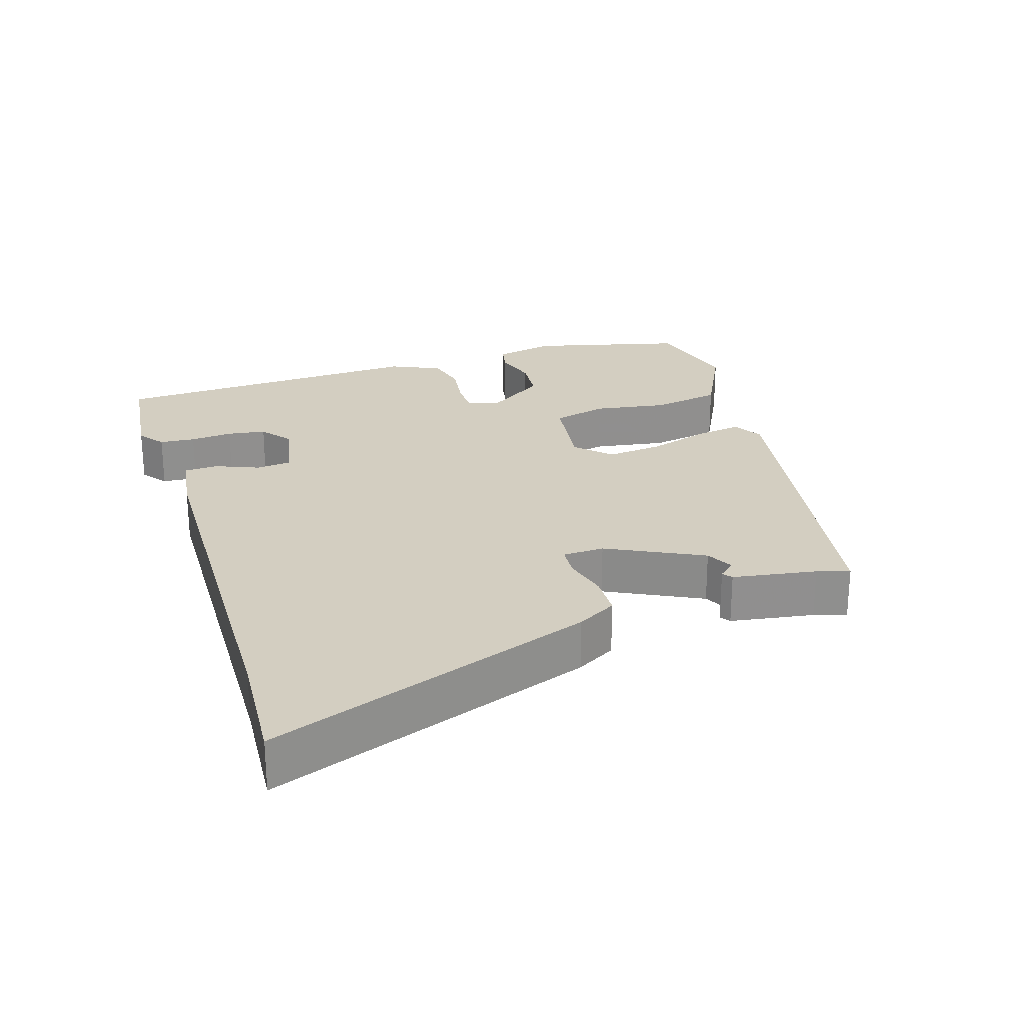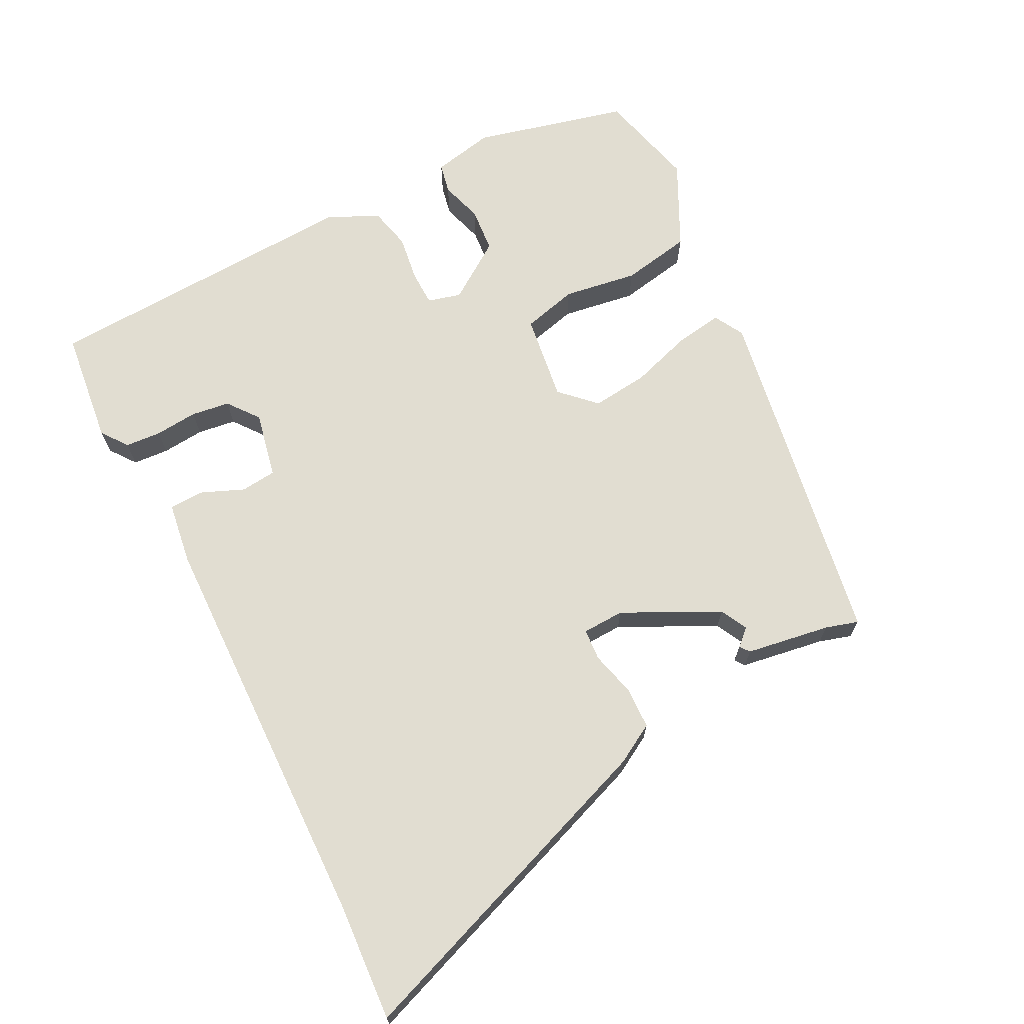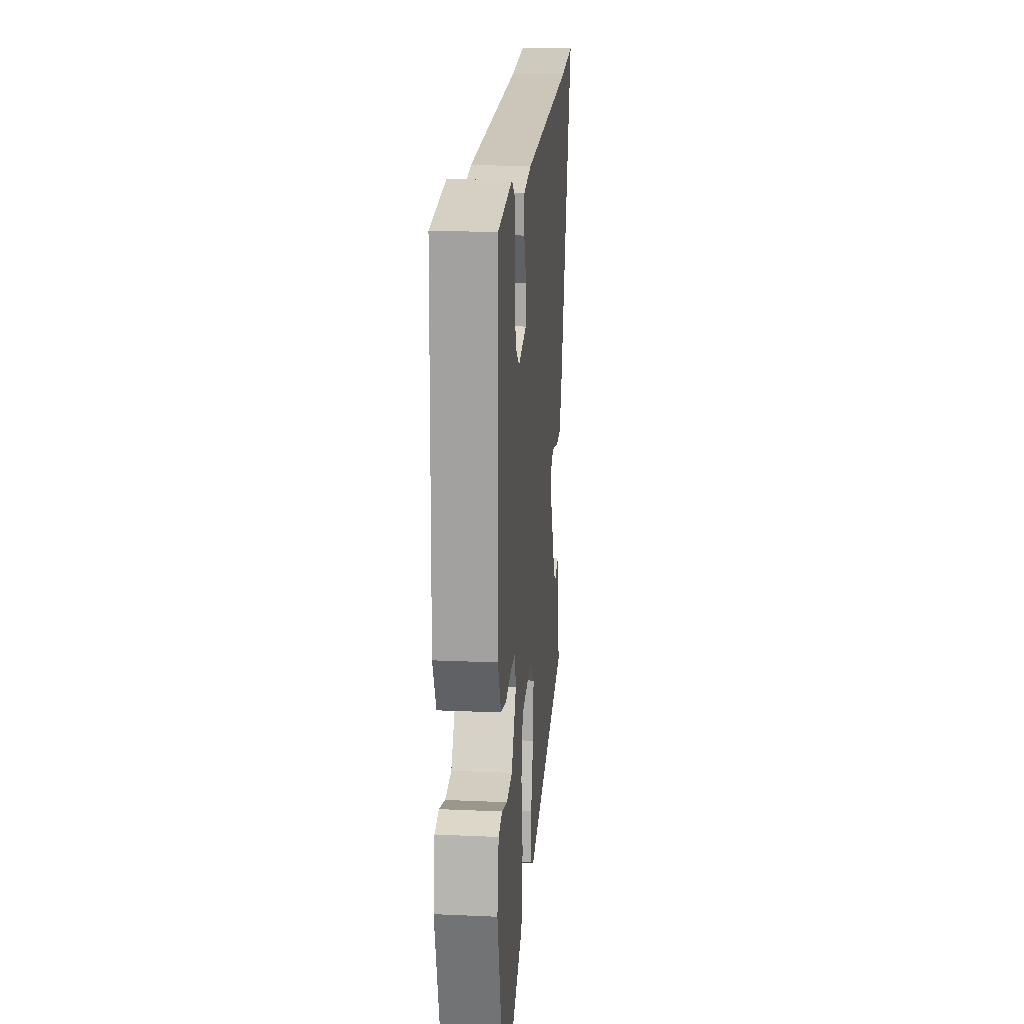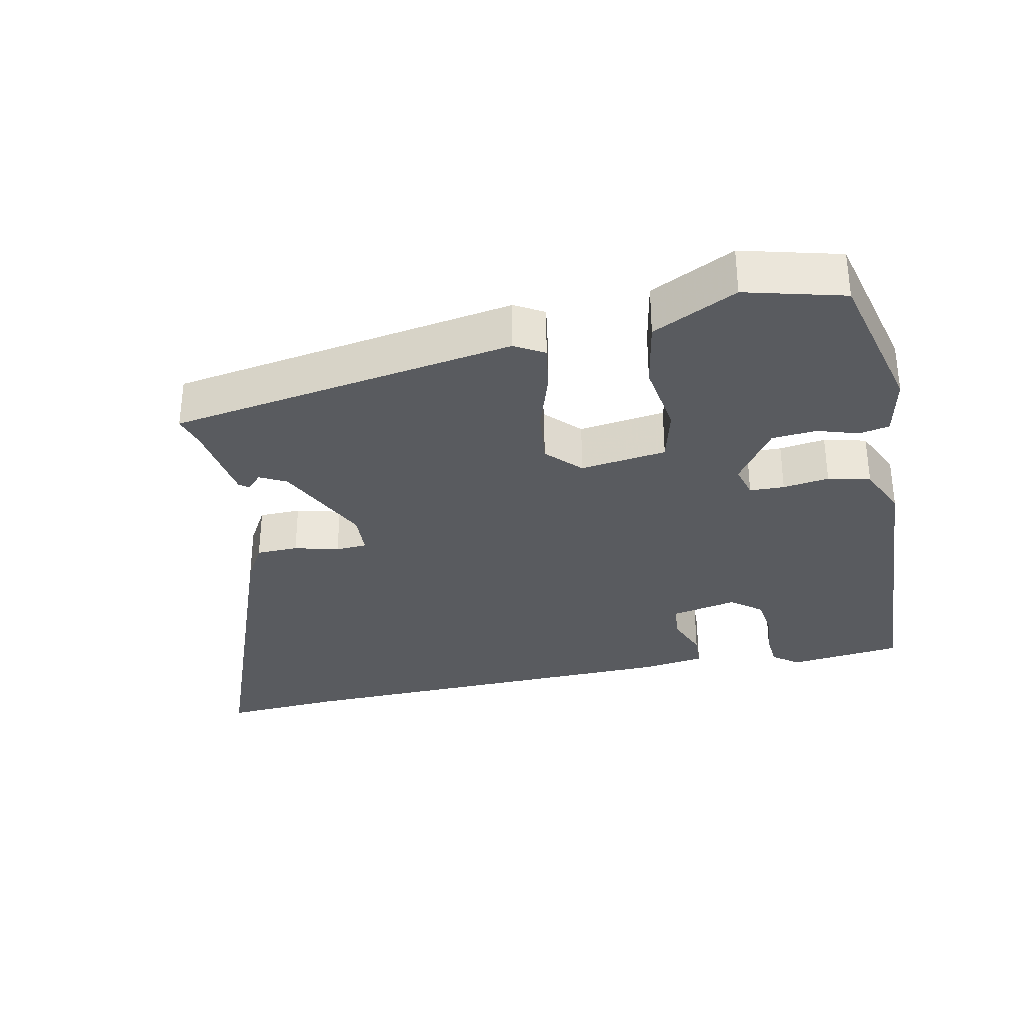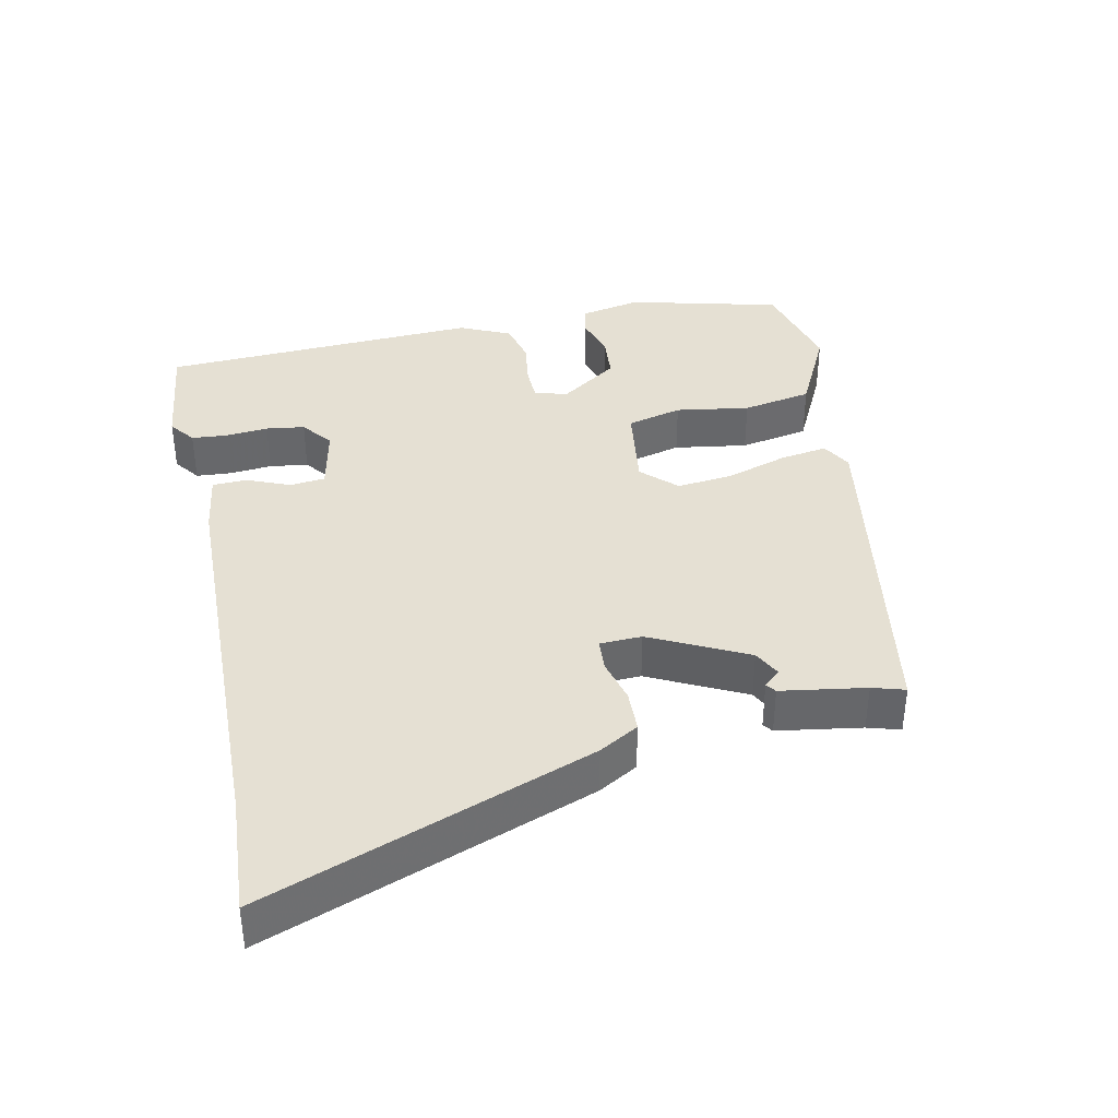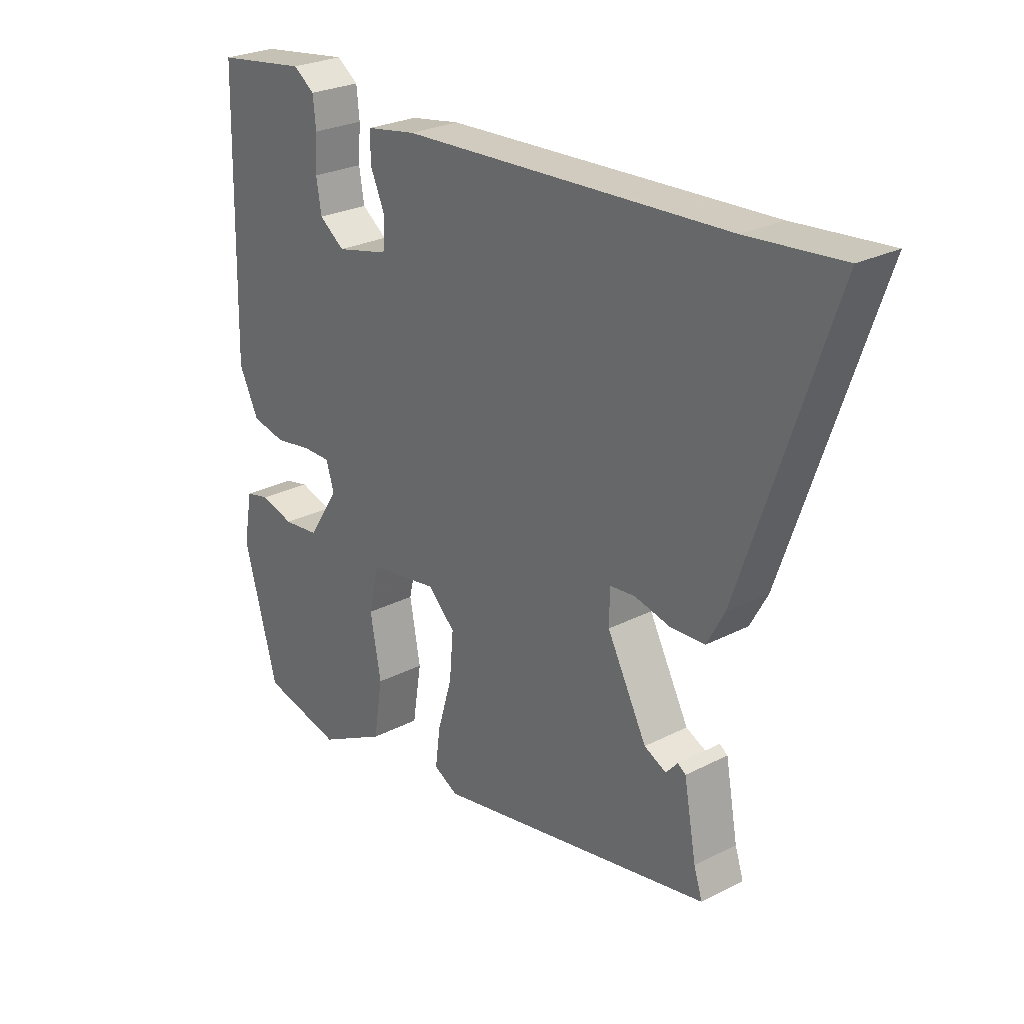
<metadata>
{"format":"obj","ext":"obj","renderer":"f3d","projection":"perspective","resolution":1024,"background":"white","views":[{"elev":25.0,"azim":71.1,"up":"+Y"},{"elev":68.8,"azim":61.6,"up":"+Y"},{"elev":18.2,"azim":-85.1,"up":"+Z"},{"elev":-32.7,"azim":-169.8,"up":"+Y"},{"elev":38.1,"azim":76.7,"up":"+Y"},{"elev":26.3,"azim":51.0,"up":"+Z"}]}
</metadata>
<code>
v 0.467 0.07 -0.372
v -0.03 0.07 -0.466
v -0.073 0.07 -0.443
v -0.064 0.07 -0.375
v -0.038 0.07 -0.287
v -0.031 0.07 -0.206
v -0.079 0.07 -0.159
v -0.203 0.07 -0.179
v -0.221 0.07 -0.258
v -0.202 0.07 -0.363
v -0.218 0.07 -0.463
v -0.338 0.07 -0.526
v -0.481 0.07 -0.493
v -0.541 0.07 -0.275
v -0.525 0.07 -0.187
v -0.482 0.07 -0.177
v -0.422 0.07 -0.194
v -0.358 0.07 -0.187
v -0.303 0.07 -0.103
v -0.317 0.07 -0.056
v -0.367 0.07 -0.056
v -0.433 0.07 -0.067
v -0.494 0.07 -0.054
v -0.529 0.07 0.018
v -0.518 0.07 0.476
v -0.355 0.07 0.499
v -0.317 0.07 0.472
v -0.312 0.07 0.421
v -0.316 0.07 0.36
v -0.307 0.07 0.305
v -0.262 0.07 0.272
v -0.168 0.07 0.294
v -0.164 0.07 0.345
v -0.191 0.07 0.406
v -0.19 0.07 0.455
v -0.101 0.07 0.47
v 0.479 0.07 0.498
v 0.647 0.07 0.513
v 0.486 0.07 0.043
v 0.455 0.07 -0.014
v 0.395 0.07 -0.017
v 0.331 0.07 -0.002
v 0.286 0.07 -0.006
v 0.285 0.07 -0.066
v 0.356 0.07 -0.201
v 0.395 0.07 -0.22
v 0.416 0.07 -0.196
v 0.43 0.07 -0.206
v 0.452 0.07 -0.326
v 0.467 0 -0.372
v -0.03 0 -0.466
v -0.073 0 -0.443
v -0.064 0 -0.375
v -0.038 0 -0.287
v -0.031 0 -0.206
v -0.079 0 -0.159
v -0.203 0 -0.179
v -0.221 0 -0.258
v -0.202 0 -0.363
v -0.218 0 -0.463
v -0.338 0 -0.526
v -0.481 0 -0.493
v -0.541 0 -0.275
v -0.525 0 -0.187
v -0.482 0 -0.177
v -0.422 0 -0.194
v -0.358 0 -0.187
v -0.303 0 -0.103
v -0.317 0 -0.056
v -0.367 0 -0.056
v -0.433 0 -0.067
v -0.494 0 -0.054
v -0.529 0 0.018
v -0.518 0 0.476
v -0.355 0 0.499
v -0.317 0 0.472
v -0.312 0 0.421
v -0.316 0 0.36
v -0.307 0 0.305
v -0.262 0 0.272
v -0.168 0 0.294
v -0.164 0 0.345
v -0.191 0 0.406
v -0.19 0 0.455
v -0.101 0 0.47
v 0.479 0 0.498
v 0.647 0 0.513
v 0.486 0 0.043
v 0.455 0 -0.014
v 0.395 0 -0.017
v 0.331 0 -0.002
v 0.286 0 -0.006
v 0.285 0 -0.066
v 0.356 0 -0.201
v 0.395 0 -0.22
v 0.416 0 -0.196
v 0.43 0 -0.206
v 0.452 0 -0.326
f 46 47 48 49
f 45 46 49 1
f 39 40 41 42
f 37 38 39 42
f 37 42 43
f 36 37 43
f 33 34 35 36
f 32 33 36 43
f 31 32 43 44
f 26 27 28 29
f 26 29 30
f 25 26 30
f 24 25 30
f 21 22 23 24
f 20 21 24 30
f 19 20 30 31
f 14 15 16 17
f 14 17 18
f 13 14 18
f 12 13 18 19
f 9 10 11 12
f 8 9 12 19
f 2 3 4 5
f 45 1 2 5
f 45 5 6
f 44 45 6 7
f 19 31 44
f 7 8 19 44
f 98 97 96 95
f 50 98 95 94
f 91 90 89 88
f 91 88 87 86
f 92 91 86
f 92 86 85
f 85 84 83 82
f 92 85 82 81
f 93 92 81 80
f 78 77 76 75
f 79 78 75
f 79 75 74
f 79 74 73
f 73 72 71 70
f 79 73 70 69
f 80 79 69 68
f 66 65 64 63
f 67 66 63
f 67 63 62
f 68 67 62 61
f 61 60 59 58
f 68 61 58 57
f 54 53 52 51
f 54 51 50 94
f 55 54 94
f 56 55 94 93
f 93 80 68
f 93 68 57 56
f 1 50 51 2
f 2 51 52 3
f 3 52 53 4
f 4 53 54 5
f 5 54 55 6
f 6 55 56 7
f 7 56 57 8
f 8 57 58 9
f 9 58 59 10
f 10 59 60 11
f 11 60 61 12
f 12 61 62 13
f 13 62 63 14
f 14 63 64 15
f 15 64 65 16
f 16 65 66 17
f 17 66 67 18
f 18 67 68 19
f 19 68 69 20
f 20 69 70 21
f 21 70 71 22
f 22 71 72 23
f 23 72 73 24
f 24 73 74 25
f 25 74 75 26
f 26 75 76 27
f 27 76 77 28
f 28 77 78 29
f 29 78 79 30
f 30 79 80 31
f 31 80 81 32
f 32 81 82 33
f 33 82 83 34
f 34 83 84 35
f 35 84 85 36
f 36 85 86 37
f 37 86 87 38
f 38 87 88 39
f 39 88 89 40
f 40 89 90 41
f 41 90 91 42
f 42 91 92 43
f 43 92 93 44
f 44 93 94 45
f 45 94 95 46
f 46 95 96 47
f 47 96 97 48
f 48 97 98 49
f 49 98 50 1

</code>
